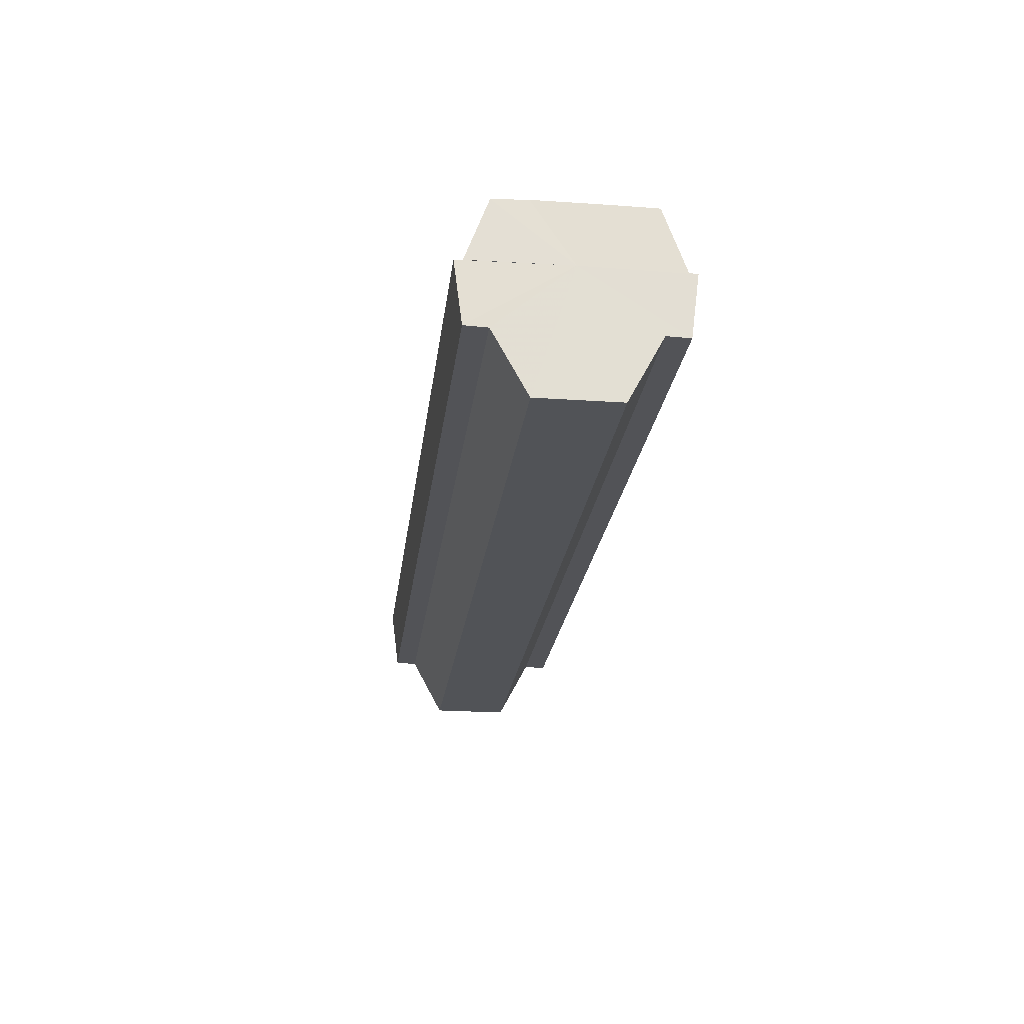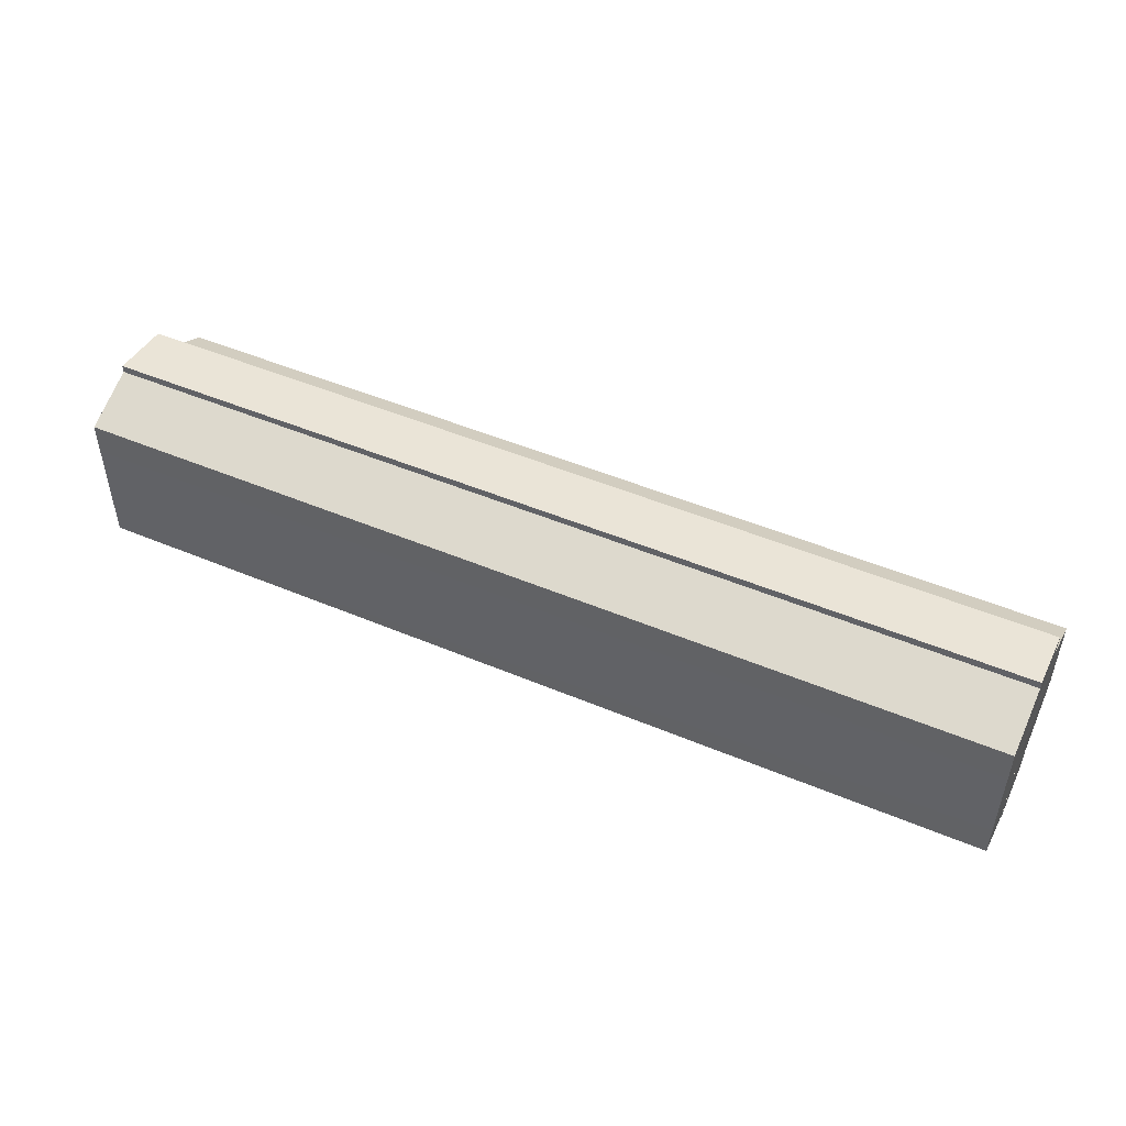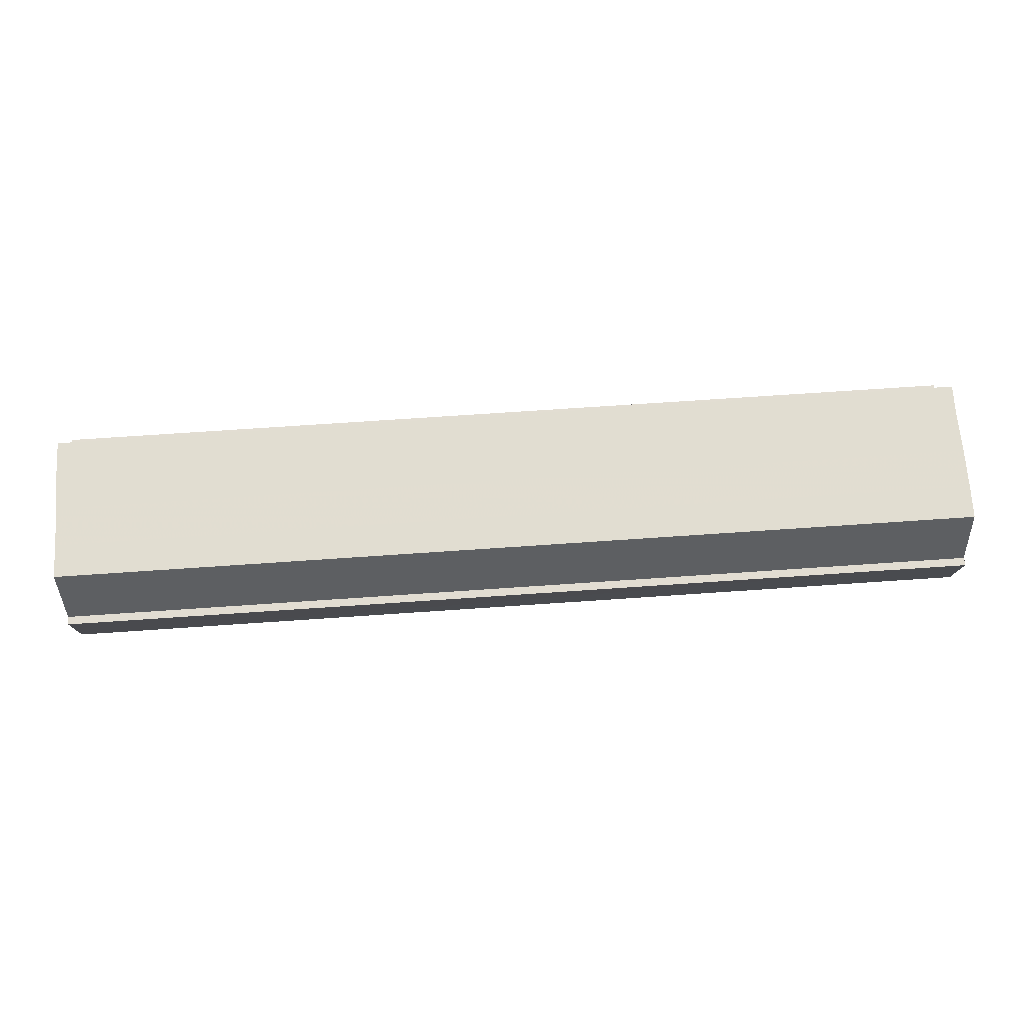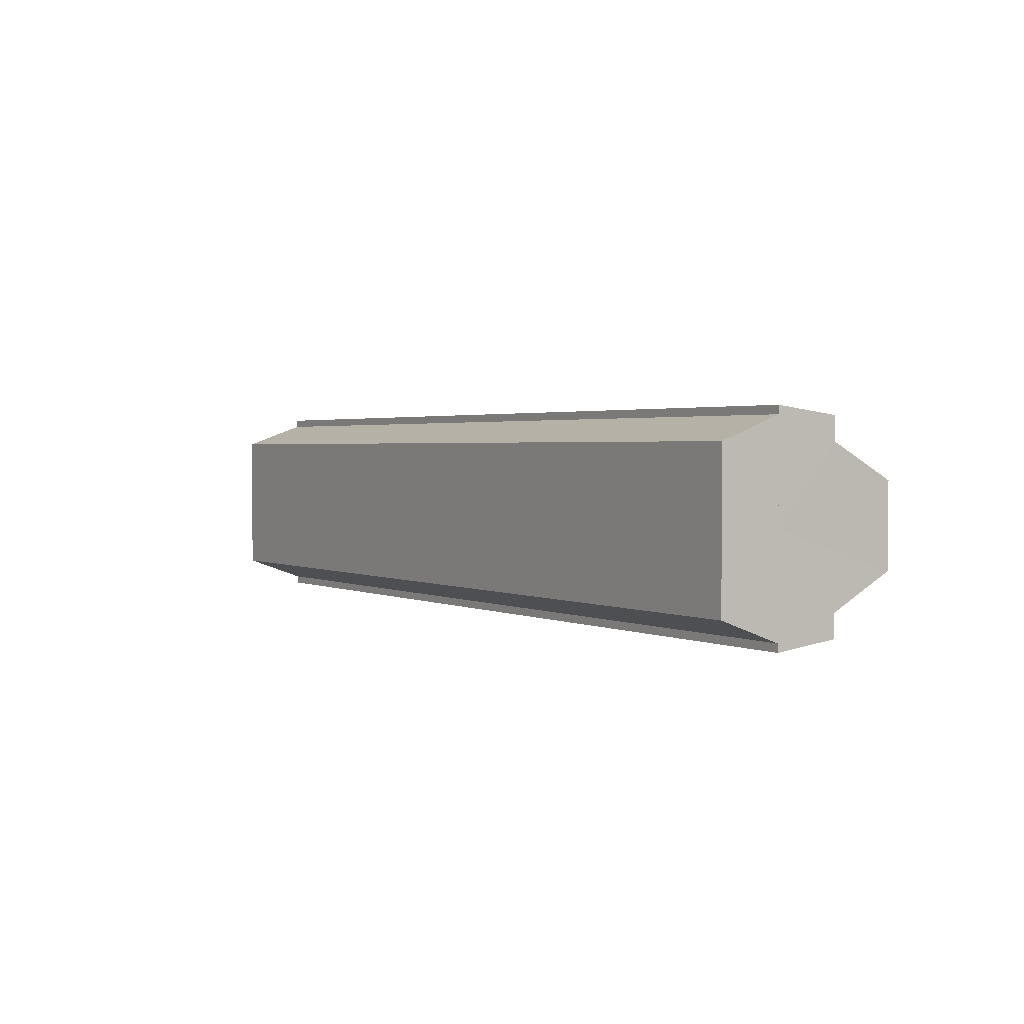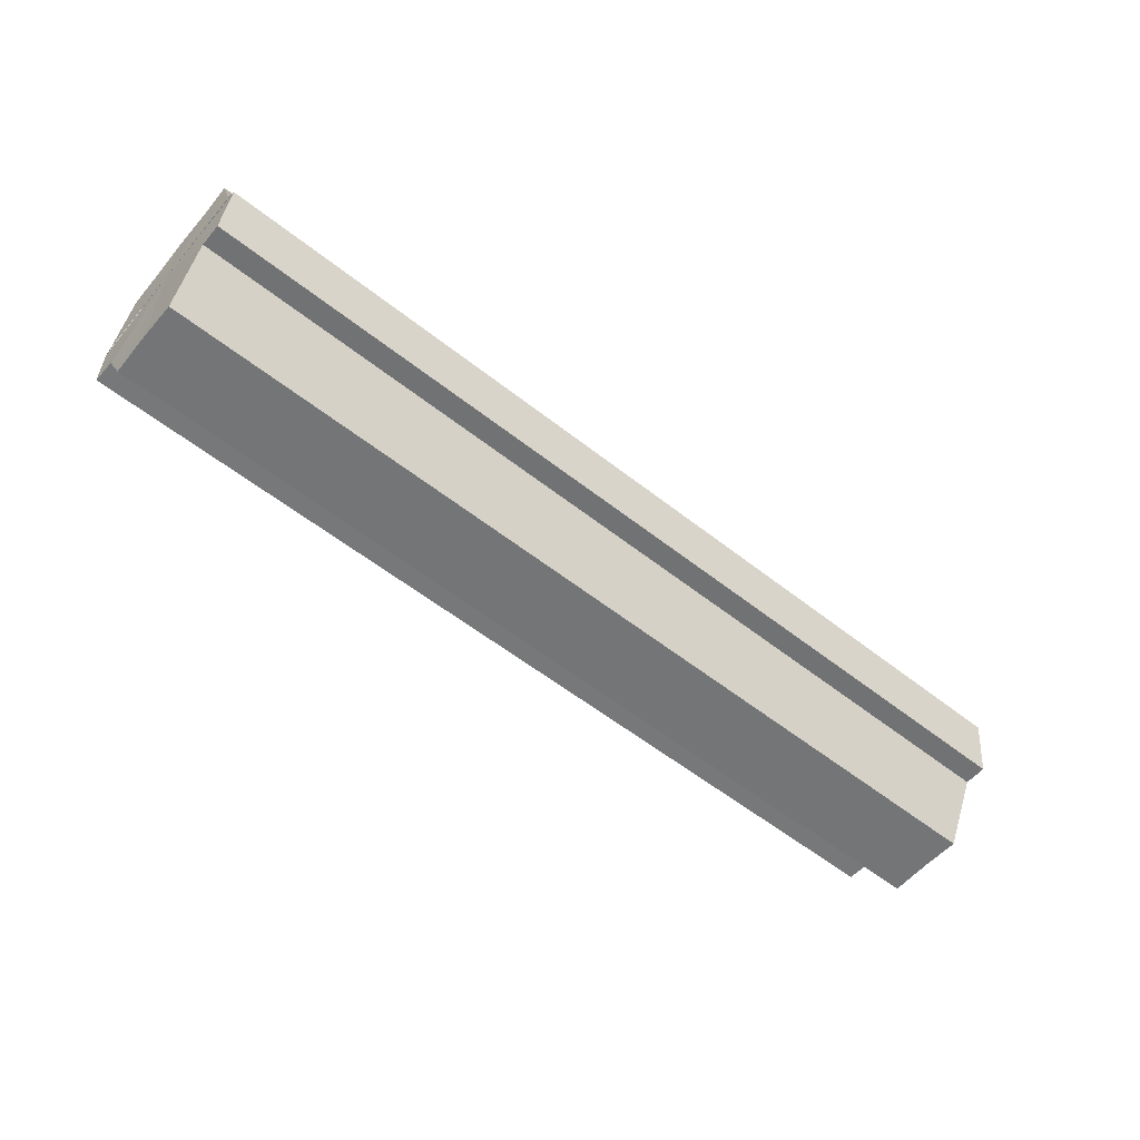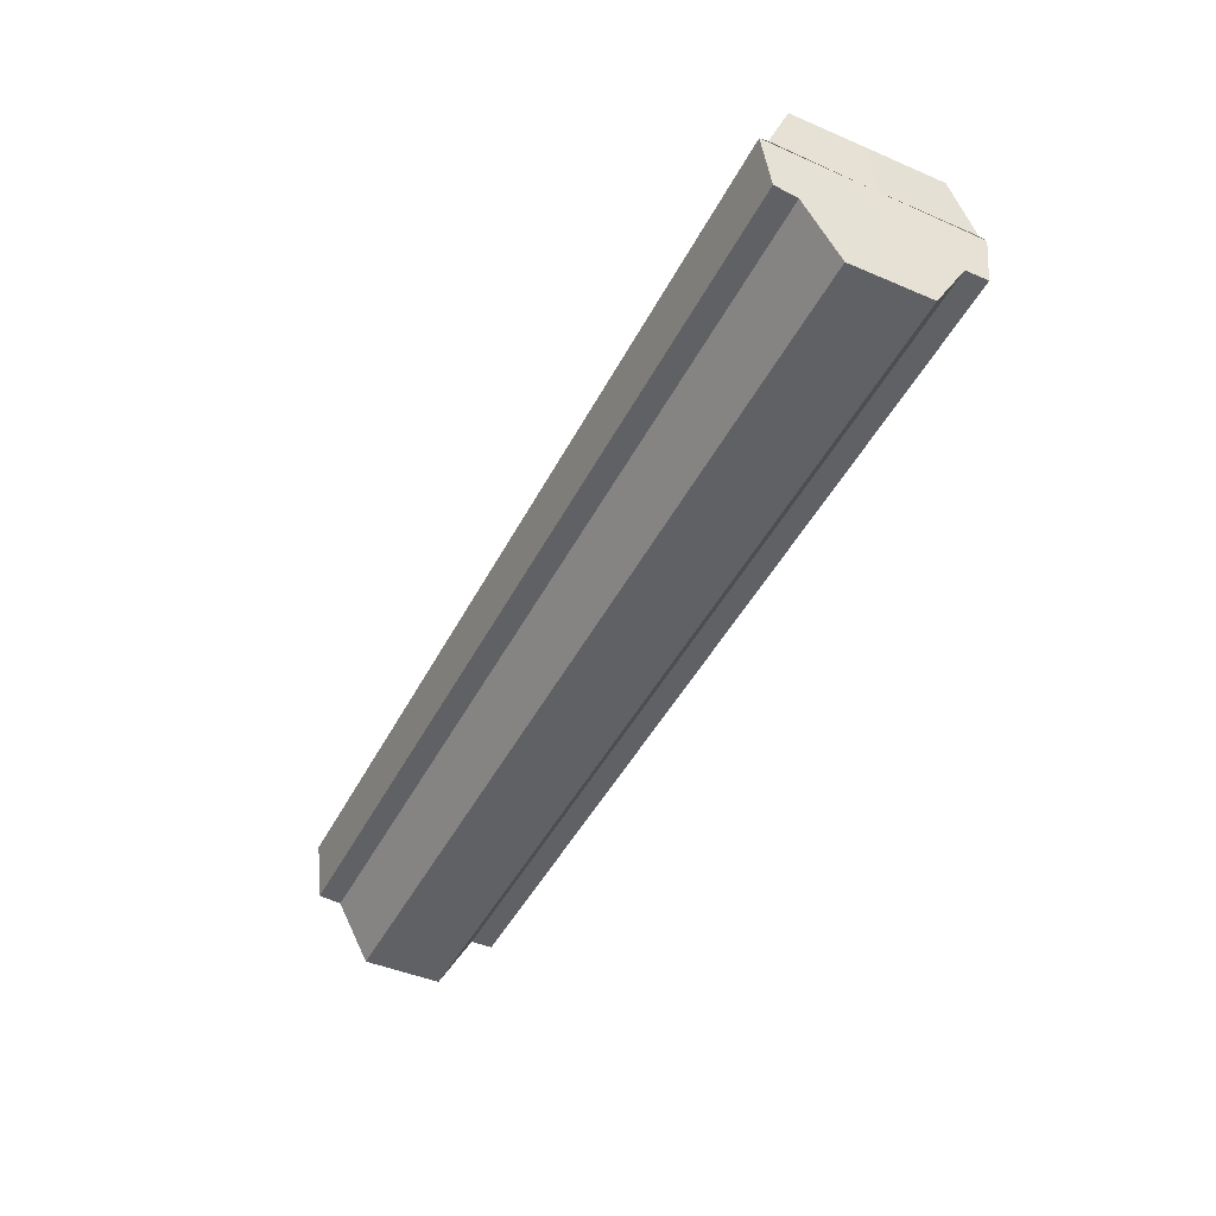
<metadata>
{"format":"obj","ext":"obj","renderer":"f3d","projection":"perspective","resolution":1024,"background":"white","views":[{"elev":-22.2,"azim":83.3,"up":"+Y"},{"elev":48.8,"azim":-154.9,"up":"+Z"},{"elev":68.9,"azim":-4.0,"up":"+Y"},{"elev":2.0,"azim":-122.3,"up":"+Z"},{"elev":-56.2,"azim":140.4,"up":"+Y"},{"elev":-46.7,"azim":63.5,"up":"+Y"}]}
</metadata>
<code>
o 13160
v 2189 1883 7.461
v 2189 1883 7.463
v 2189 1883 7.461
v 2189 1883 7.461
v 2189 1883 7.463
v 2189 1883 7.463
v 2189 1883 7.466
v 2189 1883 7.472
v 2189 1883 7.466
v 2189 1883 7.478
v 2189 1883 7.472
v 2189 1883 7.485
v 2189 1883 7.478
v 2189 1883 7.49
v 2189 1883 7.485
v 2189 1883 7.494
v 2189 1883 7.49
v 2189 1883 7.463
v 2189 1883 7.466
v 2189 1883 7.466
v 2189 1883 7.472
v 2189 1883 7.472
v 2189 1883 7.478
v 2189 1883 7.478
v 2189 1883 7.485
v 2189 1883 7.485
v 2189 1883 7.49
v 2189 1883 7.49
v 2189 1883 7.494
v 2189 1883 7.494
v 2189 1883 7.495
v 2189 1883 7.494
v 2189 1883 7.495
v 2189 1883 7.495
v 2189 1883 7.478
v 2189 1883 7.494
v 2189 1883 7.49
v 2189 1883 7.485
v 2189 1883 7.478
v 2189 1883 7.472
v 2189 1883 7.466
v 2189 1883 7.463
v 2189 1883 7.461
v 2189 1883 7.463
v 2189 1883 7.466
v 2189 1883 7.472
v 2189 1883 7.478
v 2189 1883 7.485
v 2189 1883 7.49
v 2189 1883 7.494
v 2189 1883 7.495
v 2189 1883 7.494
v 2189 1883 7.495
v 2189 1883 7.494
v 2189 1883 7.494
v 2189 1883 7.478
v 2189 1883 7.49
v 2189 1883 7.485
v 2189 1883 7.478
v 2189 1883 7.472
v 2189 1883 7.466
v 2189 1883 7.463
v 2189 1883 7.466
v 2189 1883 7.463
v 2189 1883 7.461
v 2189 1883 7.472
v 2189 1883 7.466
v 2189 1883 7.463
v 2189 1883 7.461
v 2189 1883 7.463
v 2189 1883 7.461
v 2189 1883 7.478
v 2189 1883 7.472
v 2189 1883 7.485
v 2189 1883 7.478
v 2189 1883 7.49
v 2189 1883 7.485
v 2189 1883 7.494
v 2189 1883 7.49
v 2189 1883 7.494
v 2189 1883 7.49
v 2189 1883 7.485
v 2189 1883 7.49
v 2189 1883 7.478
v 2189 1883 7.485
v 2189 1883 7.472
v 2189 1883 7.478
v 2189 1883 7.466
v 2189 1883 7.472
v 2189 1883 7.463
v 2189 1883 7.466
v 2189 1883 7.466
v 2189 1883 7.463
v 2189 1883 7.472
v 2189 1883 7.478
v 2189 1883 7.485
v 2189 1883 7.49
v 2189 1883 7.494
f 1 2 3
f 4 2 5
f 6 7 5
f 7 8 9
f 8 10 11
f 10 12 13
f 12 14 15
f 14 16 17
f 18 19 20
f 20 21 22
f 22 23 24
f 24 25 26
f 26 27 28
f 28 29 30
f 29 31 32
f 32 33 34
f 35 34 36
f 35 36 37
f 35 37 38
f 35 38 39
f 35 39 40
f 35 40 41
f 35 41 42
f 35 42 43
f 35 44 45
f 35 45 46
f 35 46 47
f 35 47 48
f 35 48 49
f 35 49 50
f 51 52 53
f 53 54 55
f 56 54 33
f 56 57 54
f 56 58 57
f 56 59 58
f 56 60 59
f 56 61 60
f 56 62 61
f 63 62 64
f 56 65 62
f 66 67 63
f 68 65 69
f 70 71 68
f 72 73 66
f 74 75 72
f 76 77 74
f 78 79 76
f 80 81 78
f 81 82 83
f 82 84 85
f 84 86 87
f 86 88 89
f 88 90 91
f 56 92 93
f 56 94 92
f 56 95 94
f 56 96 95
f 56 97 96
f 56 98 97

</code>
